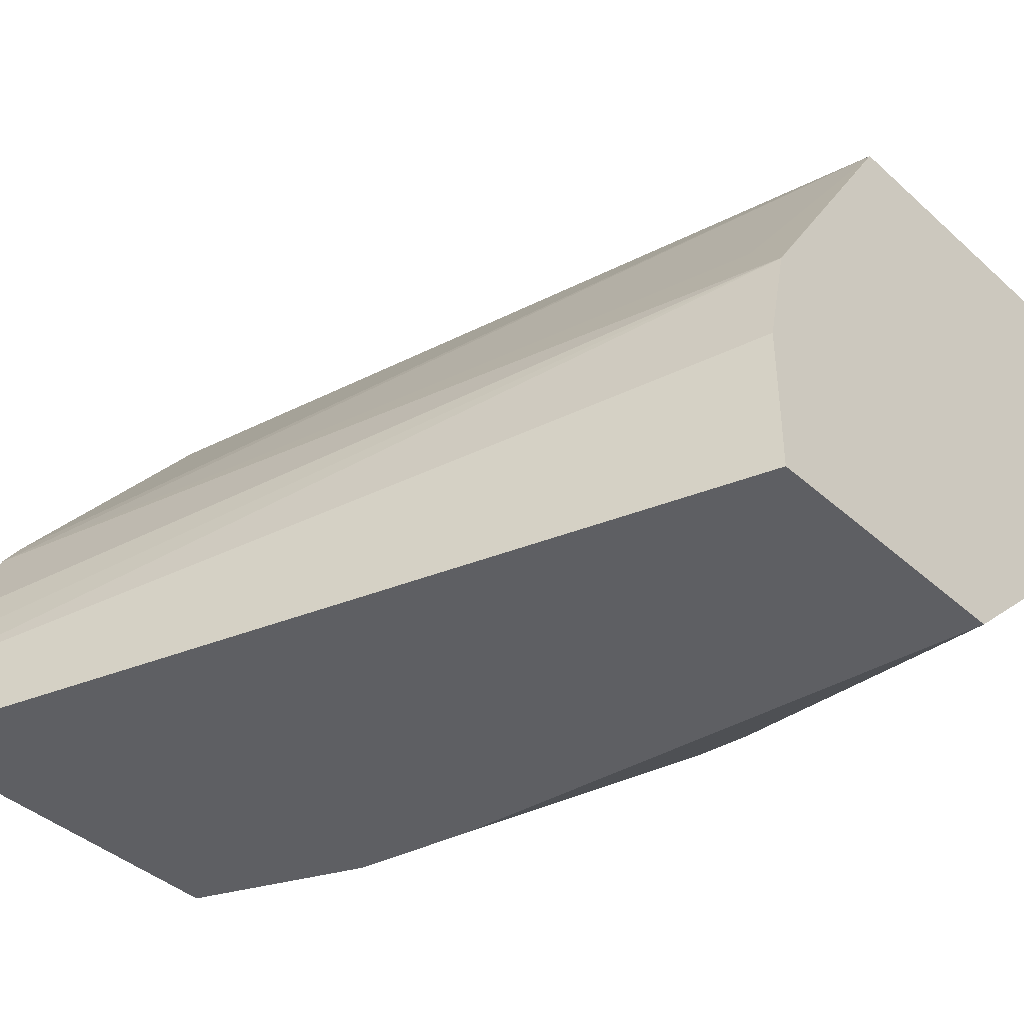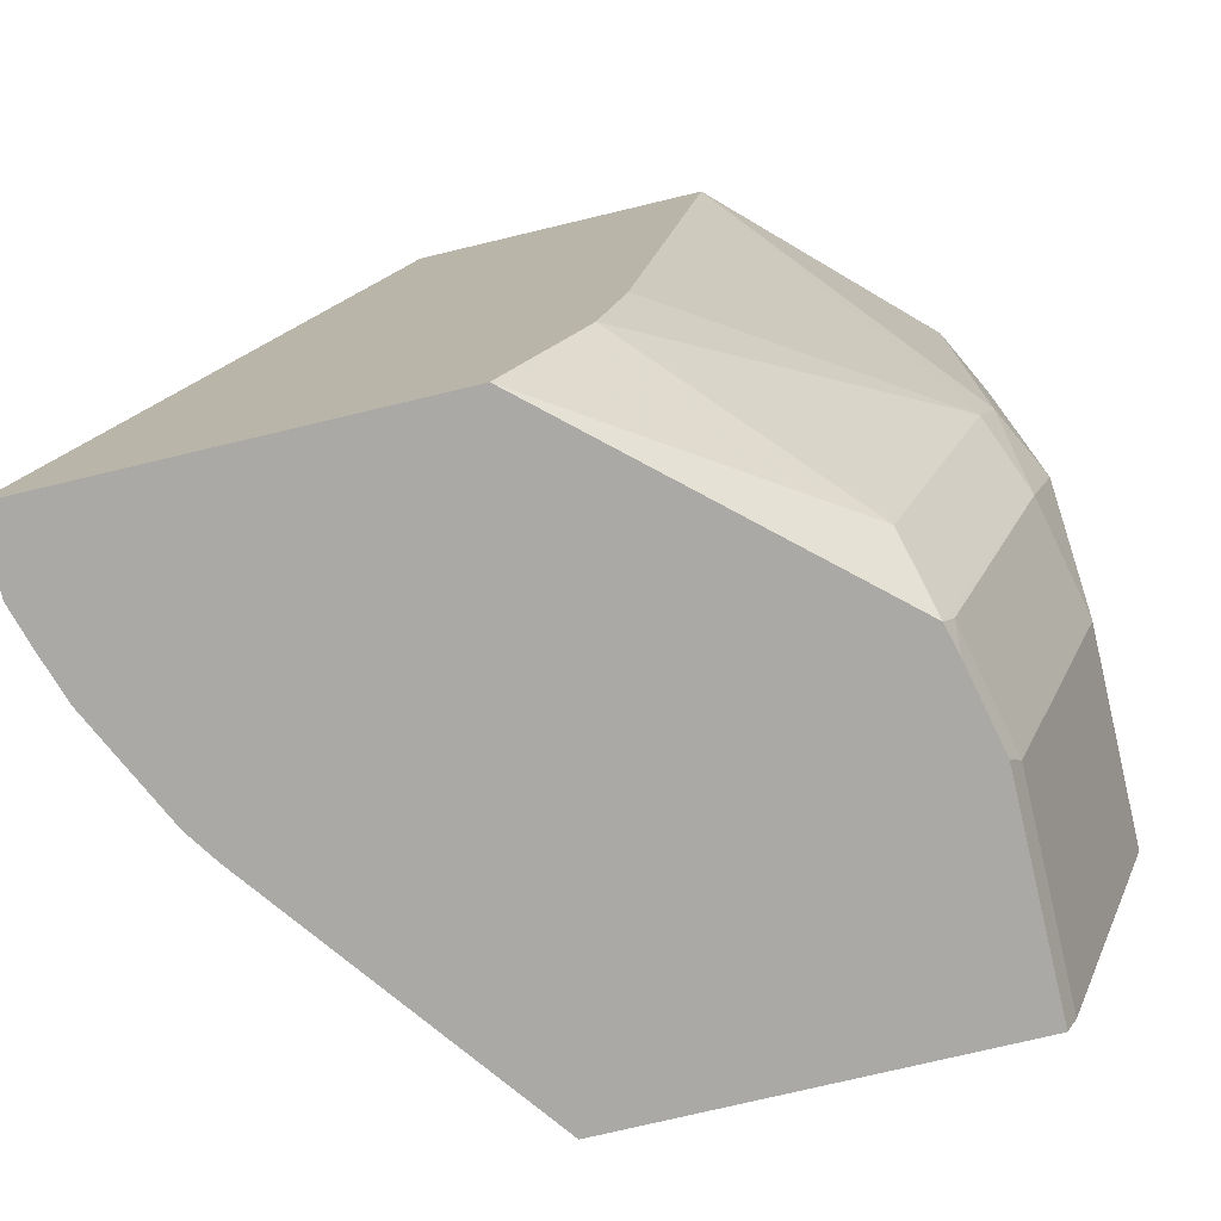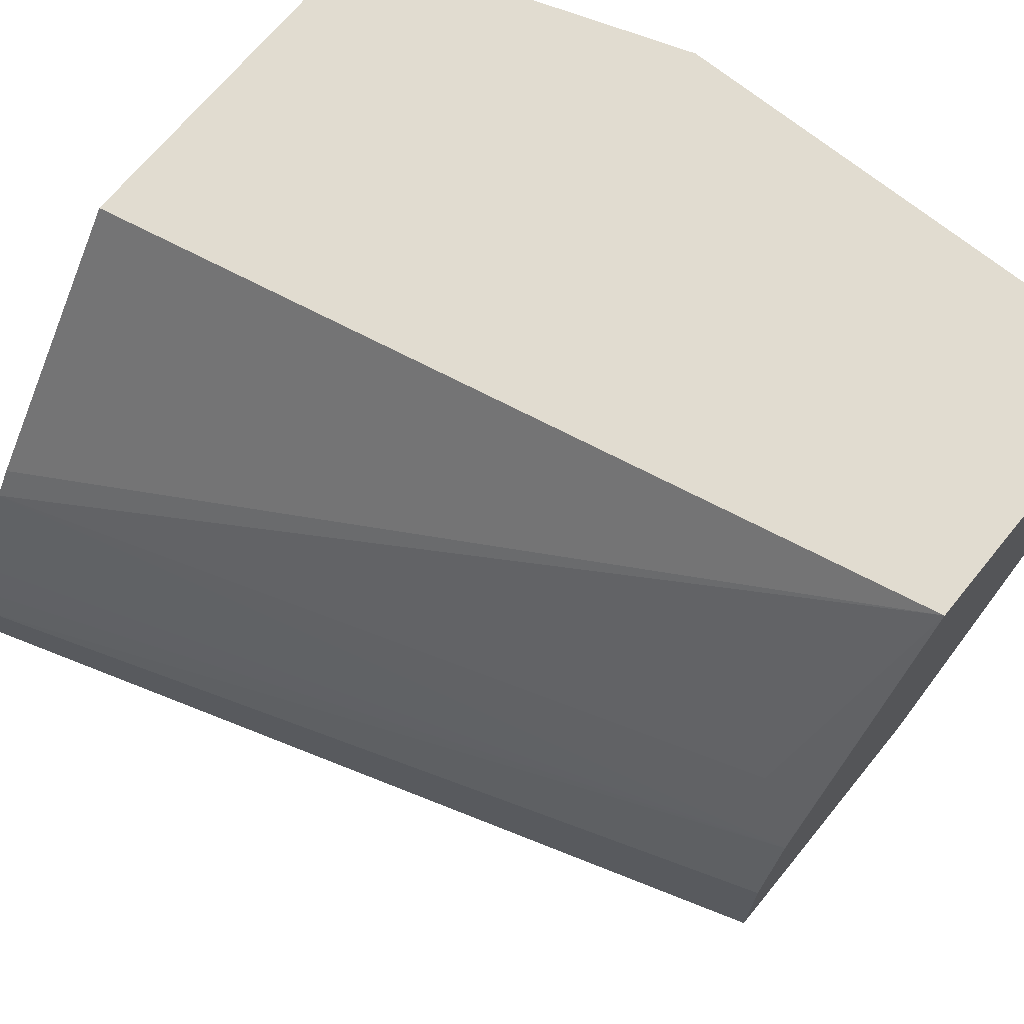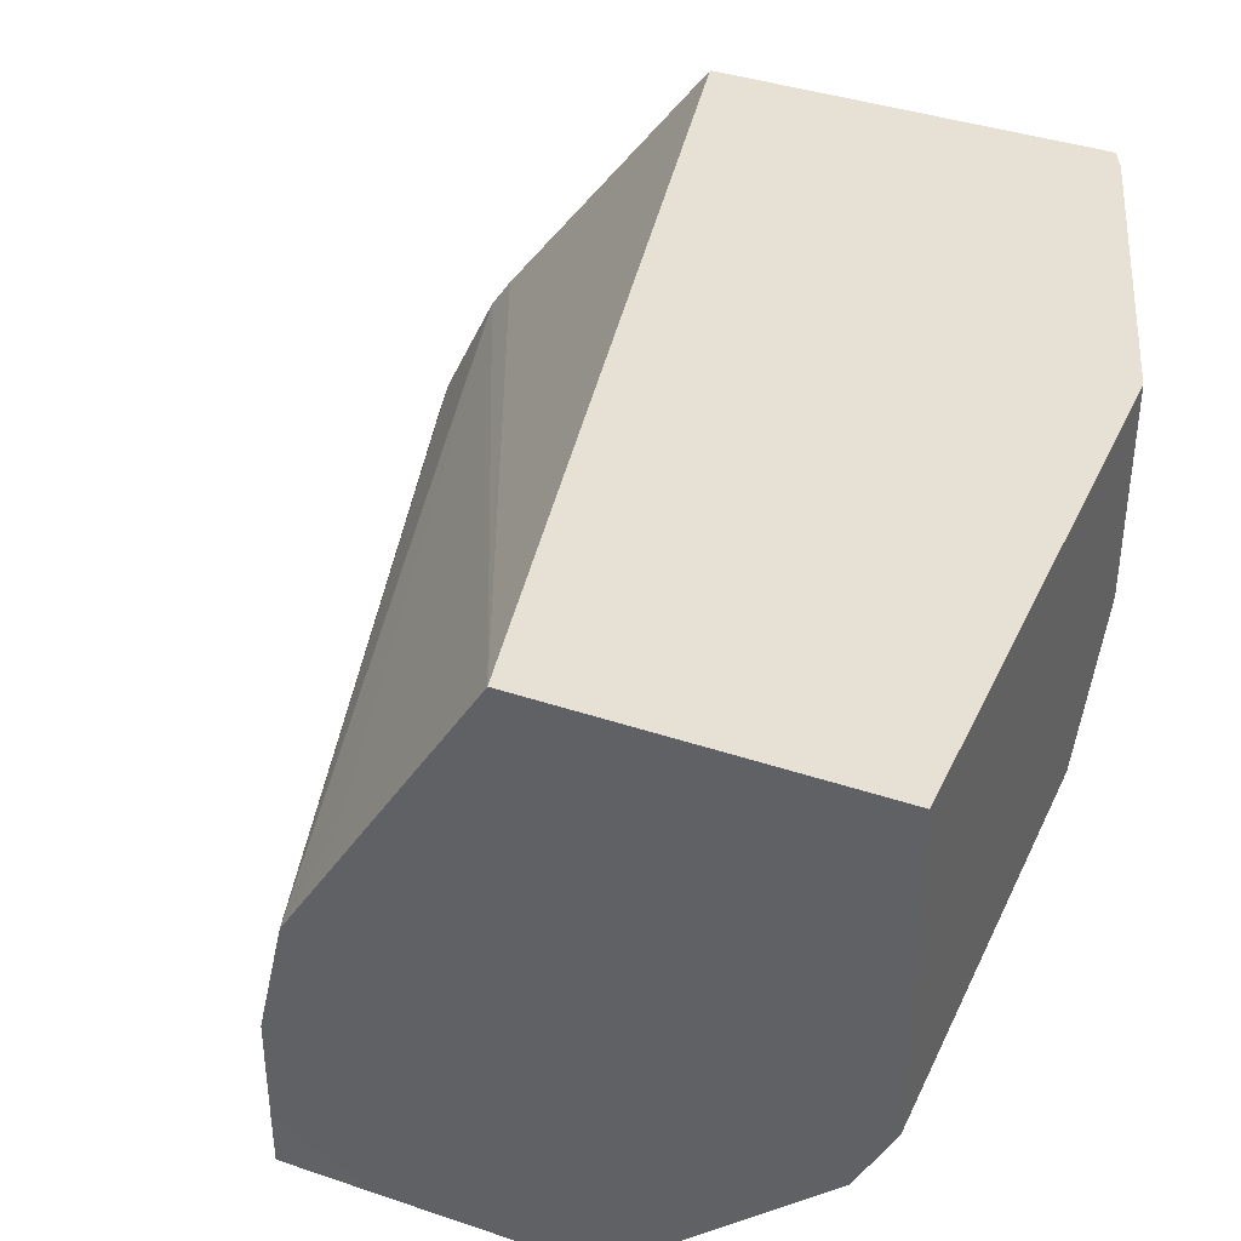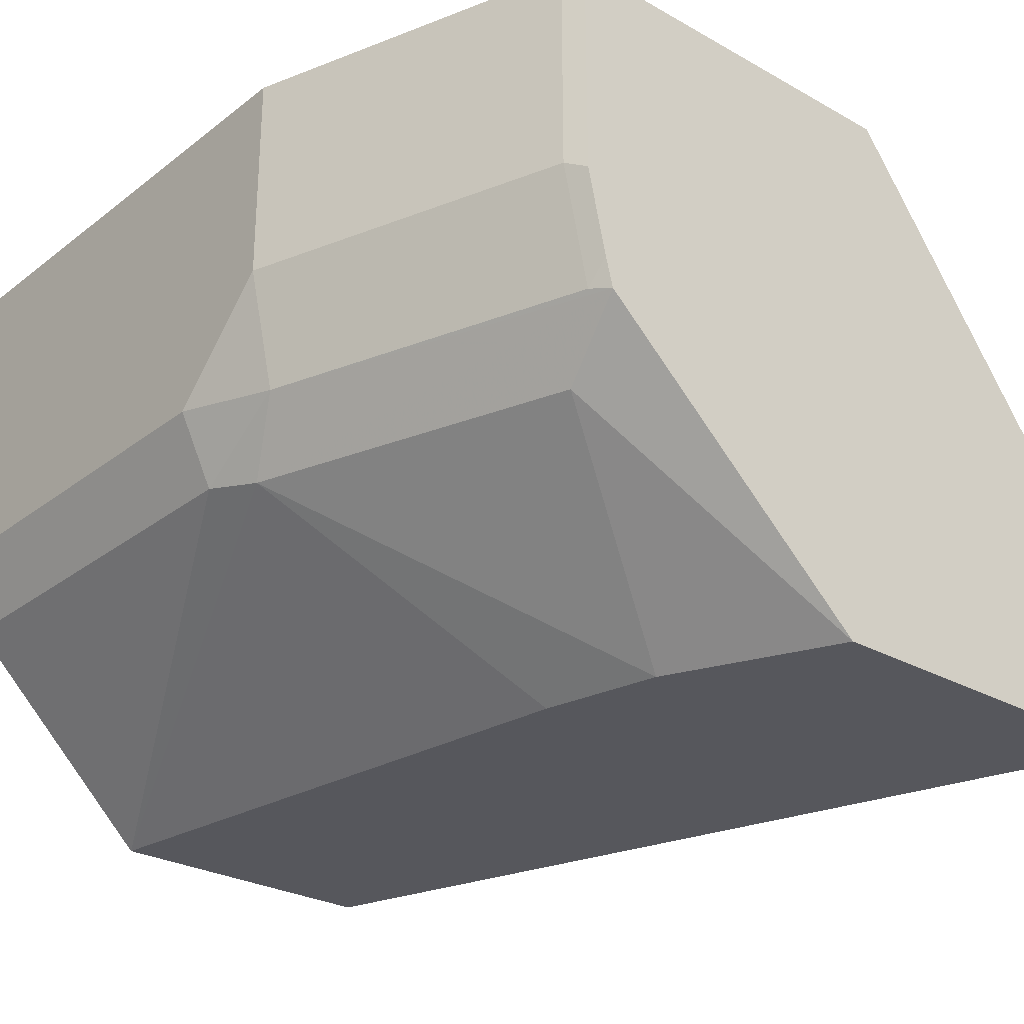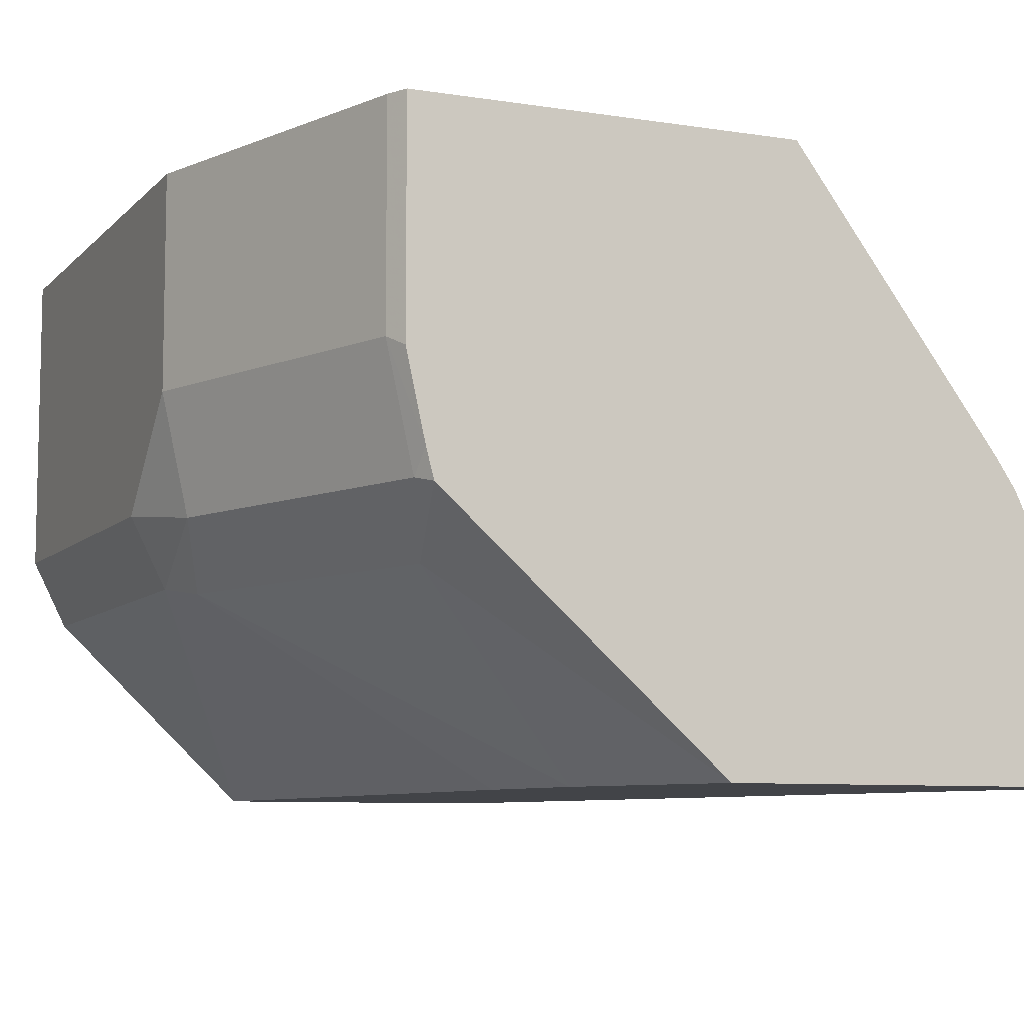
<metadata>
{"format":"obj","ext":"obj","renderer":"f3d","projection":"perspective","resolution":1024,"background":"white","views":[{"elev":-41.5,"azim":-47.1,"up":"+Y"},{"elev":-75.6,"azim":13.4,"up":"+Z"},{"elev":69.4,"azim":-50.7,"up":"+Y"},{"elev":39.0,"azim":22.9,"up":"+Y"},{"elev":-27.5,"azim":139.3,"up":"+Y"},{"elev":-8.0,"azim":156.5,"up":"+Y"}]}
</metadata>
<code>
v 0.4997 0.2103 -0.2658
v 0.4997 0.2333 -0.2658
v 0.6171 0.2103 -0.2658
v 0.5596 0.2103 -0.07655
v 0.5839 0.227 0.0001197
v 0.5031 0.2453 -0.2658
v 0.5839 0.2595 0.0001197
v 0.592 0.2959 0.0001197
v 0.7024 0.2863 -0.2658
v 0.6974 0.2676 -0.2433
v 0.6407 0.2103 -0.2144
v 0.5839 0.2103 4.166e-05
v 0.6131 0.2103 0.0001197
v 0.5078 0.2602 -0.2658
v 0.6488 0.3893 0.0001197
v 0.6488 0.3893 9.371e-05
v 0.592 0.296 -1.038e-05
v 0.7048 0.2953 -0.2658
v 0.7055 0.2879 -0.2595
v 0.738 0.2879 -0.1622
v 0.7299 0.2838 -0.1784
v 0.7299 0.2676 -0.146
v 0.6451 0.2103 -0.1946
v 0.6728 0.2103 0.0001197
v 0.524 0.2944 -0.2658
v 0.649 0.3893 0.0001197
v 0.6001 0.3163 -0.01622
v 0.5939 0.3893 -0.2658
v 0.5303 0.3038 -0.2658
v 0.7105 0.3213 -0.2658
v 0.7137 0.3244 -0.2595
v 0.7461 0.3244 -0.1622
v 0.7461 0.292 -0.1298
v 0.7353 0.2703 -0.1298
v 0.6488 0.2103 -0.1779
v 0.6728 0.2103 1.563e-05
v 0.7353 0.2703 0.0001197
v 0.7461 0.3893 0.0001197
v 0.7105 0.3893 -0.2658
v 0.7137 0.3893 -0.2595
v 0.7461 0.3893 -0.1622
v 0.7461 0.292 0.0001197
f 16 41 40
f 17 27 25
f 16 25 27
f 16 29 25
f 16 28 29
f 16 39 28
f 16 40 39
f 16 38 41
f 9 21 22
f 16 27 17
f 15 26 16
f 14 17 25
f 11 22 23
f 10 22 11
f 9 22 10
f 18 30 31
f 9 20 21
f 16 26 38
f 18 31 19
f 22 36 35
f 19 32 20
f 33 37 34
f 9 19 20
f 32 42 33
f 32 38 42
f 32 41 38
f 31 41 32
f 31 40 41
f 30 40 31
f 30 39 40
f 24 34 37
f 24 36 34
f 22 34 36
f 22 35 23
f 20 22 21
f 20 34 22
f 20 33 34
f 20 32 33
f 19 31 32
f 33 42 37
f 9 18 19
f 8 16 17
f 1 24 13
f 1 36 24
f 1 35 36
f 1 23 35
f 1 11 23
f 1 3 11
f 1 18 9
f 1 13 12
f 1 30 18
f 1 28 39
f 1 29 28
f 1 25 29
f 1 14 25
f 1 6 14
f 1 2 6
f 8 17 14
f 1 39 30
f 1 12 4
f 1 9 3
f 1 5 2
f 1 4 5
f 6 8 14
f 5 8 7
f 5 15 8
f 5 26 15
f 5 38 26
f 5 42 38
f 5 37 42
f 5 24 37
f 8 15 16
f 5 12 13
f 4 12 5
f 3 10 11
f 3 9 10
f 2 8 6
f 2 7 8
f 2 5 7
f 5 13 24

</code>
